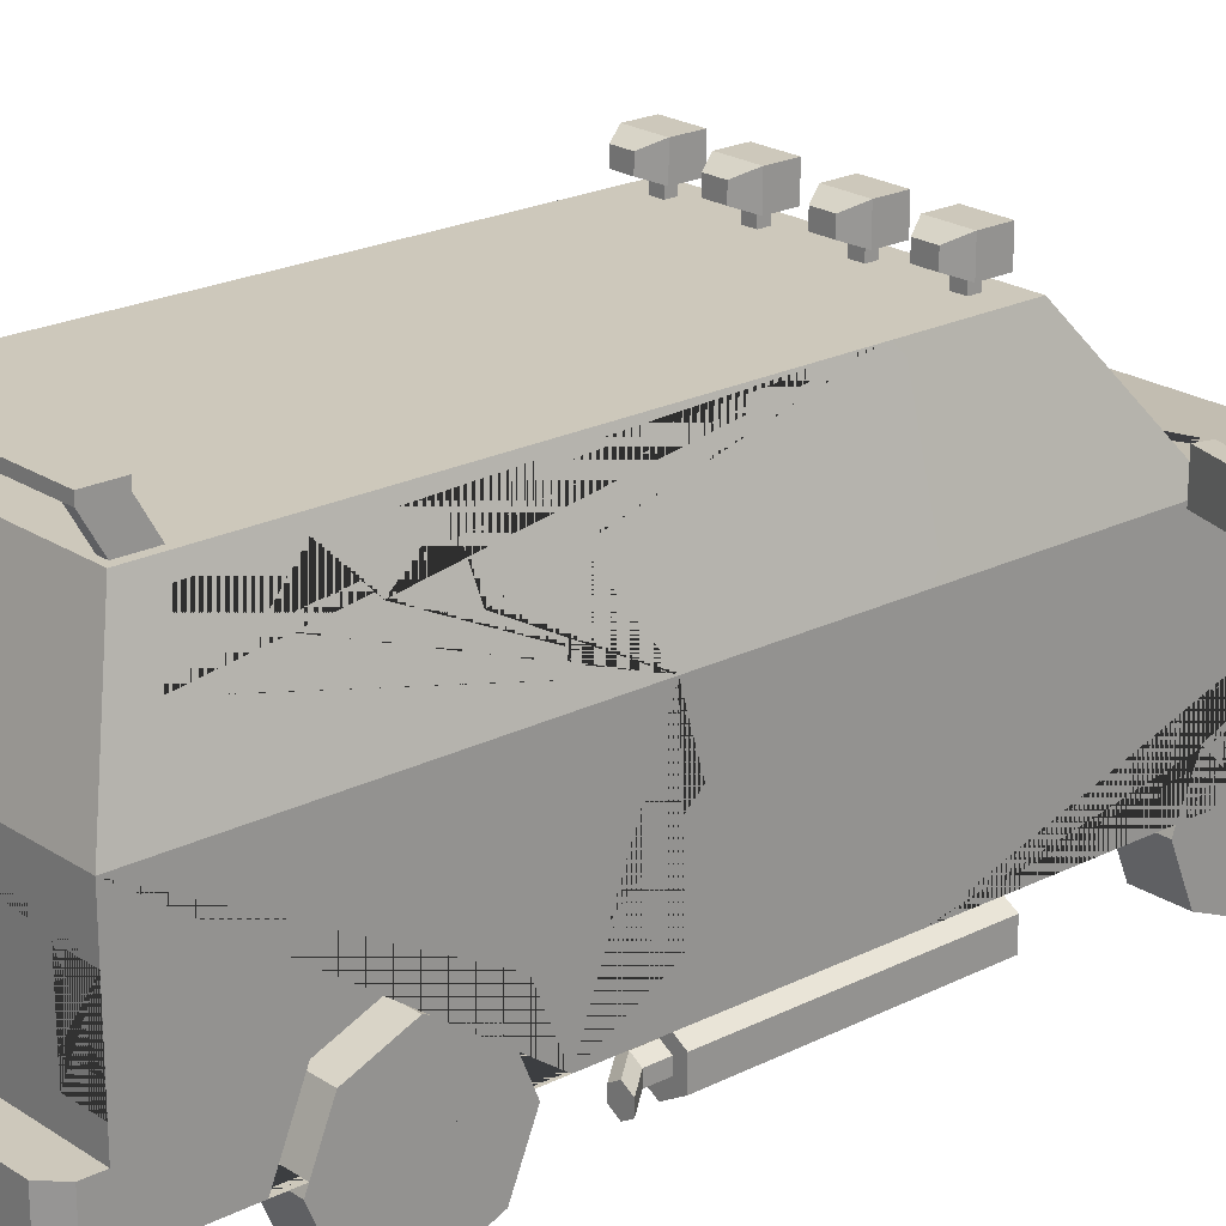
<metadata>
{"format":"obj","ext":"obj","renderer":"f3d","projection":"perspective","resolution":1024,"background":"white","views":[{"elev":21.9,"azim":-131.3,"up":"+Y"}]}
</metadata>
<code>
v 0.3512 0.4238 1.318
v 0.3512 0.5045 1.124
v 0.3512 0.4238 0.9288
v 0.3512 0.4238 -0.4517
v 0.3512 0.5045 -0.6465
v 0.3512 0.4238 -0.8413
v 0.5367 0.7275 1.461
v 0.5367 0.2374 1.461
v 0.4382 1.166 -1.065
v 0.5367 0.2374 -1.172
v 0.5367 0.8016 0.9721
v 0.4382 1.166 0.6667
v 0.5367 0.8019 -1.172
v 0.5367 0.3951 1.461
v 0.4312 0.3951 1.622
v 0.5367 0.3951 1.517
v 0.5367 0.2374 1.517
v 0.4312 0.2374 1.622
v 0.5367 0.5045 -0.6465
v 0.5367 0.4238 -0.8413
v 0.5367 0.4238 -0.4517
v 0.3512 0.2374 -0.6465
v 0.3512 0.2374 -0.9185
v 0.5367 0.2374 -0.9185
v 0.3512 0.2374 -0.3745
v 0.5367 0.2374 -0.3745
v 0.5367 0.5045 1.124
v 0.5367 0.4238 0.9288
v 0.5367 0.4238 1.318
v 0.3512 0.2374 1.124
v 0.3512 0.2374 0.8516
v 0.5367 0.2374 0.8516
v 0.3512 0.2374 1.396
v 0.5367 0.2374 1.396
v 0.4382 1.166 0.3365
v 0.5367 0.8016 0.3365
v 0.5367 0.2374 0.3365
v 0.5287 0.8311 0.9084
v 0.5287 0.8312 0.3625
v 0.4462 1.136 0.3625
v 0.4462 1.136 0.6526
v 0.5007 0.8378 0.9417
v 0.4187 1.141 0.6873
v 0.4194 1.137 -1.074
v 0.502 0.8312 -1.163
v 0.0252 0.8312 -1.163
v 0.0252 1.137 -1.074
v 0.312 0.6402 1.461
v 0.312 0.4707 1.461
v 0.3377 0.628 1.461
v 0.3377 0.4712 1.461
v 0.4605 0.4712 1.461
v 0.4605 0.628 1.461
v 0.3377 0.5166 1.461
v 0.4605 0.5166 1.461
v 0.0492 0.5778 1.461
v 0.0492 0.5385 1.461
v 0.5367 0.3789 -1.172
v 0.4925 0.2374 -1.27
v 0.5367 0.2374 -1.226
v 0.5367 0.3789 -1.226
v 0.4925 0.3789 -1.27
v 0.5367 0.4474 -1.172
v 0.5367 0.6689 -1.172
v 0.4276 0.6689 -1.172
v 0.4276 0.4474 -1.172
v 0.5367 0.5087 -1.172
v 0.4276 0.5087 -1.172
v 0.07708 0.3481 -1.27
v 0.07708 0.2594 -1.27
v 0.07538 0.3604 1.622
v 0.07538 0.2722 1.622
v -0.3512 0.4238 1.318
v -0.3512 0.5045 1.124
v -0.3512 0.4238 0.9288
v -0.3512 0.4238 -0.4517
v -0.3512 0.5045 -0.6465
v -0.3512 0.4238 -0.8413
v -0.5367 0.7275 1.461
v -0.5367 0.2374 1.461
v -0.4382 1.166 -1.065
v -0.5367 0.2374 -1.172
v -0.5367 0.8016 0.9721
v -0.4382 1.166 0.6667
v -0.5367 0.8019 -1.172
v 0 0.8016 0.9721
v 0 1.166 0.6667
v 0 1.166 -1.065
v 0 0.2374 -1.172
v 0 0.8019 -1.172
v 0 0.7275 1.461
v 0 0.2374 1.461
v -0.5367 0.3951 1.461
v 0 0.3951 1.461
v 0 0.2374 1.622
v 0 0.3951 1.622
v -0.4312 0.3951 1.622
v -0.5367 0.3951 1.517
v -0.5367 0.2374 1.517
v -0.4312 0.2374 1.622
v -0.5367 0.5045 -0.6465
v -0.5367 0.4238 -0.8413
v -0.5367 0.4238 -0.4517
v -0.3512 0.2374 -0.6465
v -0.3512 0.2374 -0.9185
v -0.5367 0.2374 -0.9185
v -0.3512 0.2374 -0.3745
v -0.5367 0.2374 -0.3745
v -0.5367 0.5045 1.124
v -0.5367 0.4238 0.9288
v -0.5367 0.4238 1.318
v -0.3512 0.2374 1.124
v -0.3512 0.2374 0.8516
v -0.5367 0.2374 0.8516
v -0.3512 0.2374 1.396
v -0.5367 0.2374 1.396
v -0.4382 1.166 0.3365
v -0.5367 0.8016 0.3365
v -0.5367 0.2374 0.3365
v -0.5287 0.8311 0.9084
v -0.5287 0.8312 0.3625
v -0.4462 1.136 0.3625
v -0.4462 1.136 0.6526
v -0.5007 0.8378 0.9417
v -0.4187 1.141 0.6873
v 0 1.141 0.6873
v 0 0.8378 0.9417
v -0.4194 1.137 -1.074
v -0.502 0.8312 -1.163
v -0.0252 0.8312 -1.163
v -0.0252 1.137 -1.074
v 0 0.6402 1.461
v 0 0.4707 1.461
v -0.312 0.6402 1.461
v -0.312 0.4707 1.461
v -0.3377 0.628 1.461
v -0.3377 0.4712 1.461
v -0.4605 0.4712 1.461
v -0.4605 0.628 1.461
v -0.3377 0.5166 1.461
v -0.4605 0.5166 1.461
v 0 0.5778 1.461
v 0 0.5385 1.461
v -0.0492 0.5778 1.461
v -0.0492 0.5385 1.461
v -0.5367 0.3789 -1.172
v 0 0.3789 -1.172
v 0 0.2374 -1.27
v 0 0.3789 -1.27
v -0.4925 0.2374 -1.27
v -0.5367 0.2374 -1.226
v -0.5367 0.3789 -1.226
v -0.4925 0.3789 -1.27
v -0.5367 0.4474 -1.172
v -0.5367 0.6689 -1.172
v -0.4276 0.6689 -1.172
v -0.4276 0.4474 -1.172
v -0.5367 0.5087 -1.172
v -0.4276 0.5087 -1.172
v 0 0.2594 -1.27
v 0 0.3481 -1.27
v -0.07708 0.3481 -1.27
v -0.07708 0.2594 -1.27
v 0 0.3604 1.622
v 0 0.2722 1.622
v -0.07538 0.3604 1.622
v -0.07538 0.2722 1.622
v -0.05836 0.7455 -1.172
v -0.05836 0.7072 -1.172
v -0.1354 0.7072 -1.172
v -0.1354 0.7455 -1.172
v 0.6767 0.8979 0.8636
v 0.6767 0.7883 0.8636
v 0.6894 0.8979 0.9071
v 0.6894 0.7883 0.9071
v 0.5383 0.8979 0.904
v 0.5383 0.7883 0.904
v 0.551 0.8979 0.9475
v 0.551 0.7883 0.9475
v -0.6767 0.8979 0.8636
v -0.6767 0.7883 0.8636
v -0.6894 0.8979 0.9071
v -0.6894 0.7883 0.9071
v -0.5383 0.8979 0.904
v -0.5383 0.7883 0.904
v -0.551 0.8979 0.9475
v -0.551 0.7883 0.9475
v -0.3886 1.159 -0.9558
v -0.3886 1.273 -1.007
v -0.3886 1.159 -1.044
v -0.3886 1.273 -1.096
v -0.4173 1.159 -0.9558
v -0.4173 1.273 -1.007
v -0.4173 1.159 -1.044
v -0.4173 1.273 -1.096
v -0.3886 1.249 -1.007
v -0.3886 1.249 -1.096
v -0.4173 1.249 -1.096
v -0.4173 1.249 -1.007
v 0.3886 1.159 -0.9558
v 0.3886 1.273 -1.007
v 0.3886 1.159 -1.044
v 0.3886 1.273 -1.096
v 0.4173 1.159 -0.9558
v 0.4173 1.273 -1.007
v 0.4173 1.159 -1.044
v 0.4173 1.273 -1.096
v 0.3886 1.249 -1.007
v 0.3886 1.249 -1.096
v 0.4173 1.249 -1.096
v 0.4173 1.249 -1.007
v -0.3639 1.202 0.6034
v -0.4036 1.284 0.6293
v -0.3639 1.202 0.5732
v -0.4036 1.284 0.5473
v -0.326 1.202 0.6034
v -0.2863 1.284 0.6293
v -0.326 1.202 0.5732
v -0.2863 1.284 0.5473
v -0.3751 1.264 0.4975
v -0.3751 1.222 0.4975
v -0.3148 1.222 0.4975
v -0.3148 1.264 0.4975
v -0.4036 1.202 0.5473
v -0.4036 1.202 0.6293
v -0.2863 1.202 0.5473
v -0.2863 1.202 0.6293
v -0.3639 1.164 0.5732
v -0.3639 1.164 0.6034
v -0.326 1.164 0.5732
v -0.326 1.164 0.6034
v -0.1414 1.202 0.6034
v -0.1811 1.284 0.6293
v -0.1414 1.202 0.5732
v -0.1811 1.284 0.5473
v -0.1036 1.202 0.6034
v -0.06385 1.284 0.6293
v -0.1036 1.202 0.5732
v -0.06385 1.284 0.5473
v -0.1527 1.264 0.4975
v -0.1527 1.222 0.4975
v -0.09232 1.222 0.4975
v -0.09232 1.264 0.4975
v -0.1811 1.202 0.5473
v -0.1811 1.202 0.6293
v -0.06385 1.202 0.5473
v -0.06385 1.202 0.6293
v -0.1414 1.164 0.5732
v -0.1414 1.164 0.6034
v -0.1036 1.164 0.5732
v -0.1036 1.164 0.6034
v 0.3639 1.202 0.6034
v 0.4036 1.284 0.6293
v 0.3639 1.202 0.5732
v 0.4036 1.284 0.5473
v 0.326 1.202 0.6034
v 0.2863 1.284 0.6293
v 0.326 1.202 0.5732
v 0.2863 1.284 0.5473
v 0.3751 1.264 0.4975
v 0.3751 1.222 0.4975
v 0.3148 1.222 0.4975
v 0.3148 1.264 0.4975
v 0.4036 1.202 0.5473
v 0.4036 1.202 0.6293
v 0.2863 1.202 0.5473
v 0.2863 1.202 0.6293
v 0.3639 1.164 0.5732
v 0.3639 1.164 0.6034
v 0.326 1.164 0.5732
v 0.326 1.164 0.6034
v 0.142 1.202 0.6034
v 0.1817 1.284 0.6293
v 0.142 1.202 0.5732
v 0.1817 1.284 0.5473
v 0.1041 1.202 0.6034
v 0.0644 1.284 0.6293
v 0.1041 1.202 0.5732
v 0.0644 1.284 0.5473
v 0.1532 1.264 0.4975
v 0.1532 1.222 0.4975
v 0.09288 1.222 0.4975
v 0.09288 1.264 0.4975
v 0.1817 1.202 0.5473
v 0.1817 1.202 0.6293
v 0.0644 1.202 0.5473
v 0.0644 1.202 0.6293
v 0.142 1.164 0.5732
v 0.142 1.164 0.6034
v 0.1041 1.164 0.5732
v 0.1041 1.164 0.6034
v 0.5001 0.1767 0.5267
v 0.5598 0.2109 -0.3005
v 0.5001 0.2485 0.5267
v 0.5001 0.2485 -0.1724
v 0.4379 0.2126 0.5267
v 0.4379 0.2126 -0.1724
v 0.4379 0.1408 0.5267
v 0.4379 0.1408 -0.1724
v 0.5001 0.1048 0.5267
v 0.5001 0.1048 -0.1724
v 0.5623 0.1408 0.5267
v 0.5623 0.1408 -0.1724
v 0.5623 0.2126 0.5267
v 0.5623 0.2126 -0.1724
v 0.4705 0.1938 -0.1724
v 0.5001 0.2109 -0.1724
v 0.4705 0.1595 -0.1724
v 0.5001 0.1424 -0.1724
v 0.5298 0.1595 -0.1724
v 0.5298 0.1938 -0.1724
v 0.5001 0.2109 -0.2319
v 0.4705 0.1938 -0.2319
v 0.4705 0.1595 -0.2319
v 0.5001 0.1424 -0.2319
v 0.5298 0.1595 -0.2319
v 0.5298 0.1938 -0.2319
v 0.5598 0.1767 -0.3005
v 0.5302 0.1938 -0.3005
v 0.5302 0.1595 -0.3005
v 0.5598 0.1424 -0.3005
v 0.5895 0.1595 -0.3005
v 0.5895 0.1938 -0.3005
v -0.5001 0.1767 0.5267
v -0.5598 0.2109 -0.3005
v -0.5001 0.2485 0.5267
v -0.5001 0.2485 -0.1724
v -0.4379 0.2126 0.5267
v -0.4379 0.2126 -0.1724
v -0.4379 0.1408 0.5267
v -0.4379 0.1408 -0.1724
v -0.5001 0.1048 0.5267
v -0.5001 0.1048 -0.1724
v -0.5623 0.1408 0.5267
v -0.5623 0.1408 -0.1724
v -0.5623 0.2126 0.5267
v -0.5623 0.2126 -0.1724
v -0.4705 0.1938 -0.1724
v -0.5001 0.2109 -0.1724
v -0.4705 0.1595 -0.1724
v -0.5001 0.1424 -0.1724
v -0.5298 0.1595 -0.1724
v -0.5298 0.1938 -0.1724
v -0.5001 0.2109 -0.2319
v -0.4705 0.1938 -0.2319
v -0.4705 0.1595 -0.2319
v -0.5001 0.1424 -0.2319
v -0.5298 0.1595 -0.2319
v -0.5298 0.1938 -0.2319
v -0.5598 0.1767 -0.3005
v -0.5302 0.1938 -0.3005
v -0.5302 0.1595 -0.3005
v -0.5598 0.1424 -0.3005
v -0.5895 0.1595 -0.3005
v -0.5895 0.1938 -0.3005
v 0.5367 0.8017 -0.172
v 0.4794 1.014 -1.11
v 0.5326 0.3572 -0.1571
v 0.5448 0.449 -0.304
v 0.535 0.6079 -0.1221
v 0.5367 0.6783 -0.3315
v 0.519 0.8662 -0.3697
v 0.4773 1.022 -0.3092
v 0.491 0.9714 -0.4876
v 0.4762 1.025 -0.6532
v 0.4477 1.131 -0.7488
v 0.4736 1.035 -0.8571
v 0.4503 1.121 -0.9749
v 0.4856 0.9905 -1.023
v 0.45 1.116 -0.5148
v -0.5367 0.8017 -0.1718
v -0.4798 1.012 -1.11
v -0.5367 0.3579 -0.1532
v -0.5367 0.4534 -0.3045
v -0.5367 0.618 -0.1187
v -0.5367 0.687 -0.3337
v -0.5182 0.8701 -0.3629
v -0.4761 1.026 -0.3096
v -0.4906 0.9722 -0.4878
v -0.4508 1.119 -0.5134
v -0.4764 1.025 -0.6499
v -0.4473 1.132 -0.7491
v -0.473 1.037 -0.8558
v -0.4493 1.125 -0.9753
v -0.4854 0.9914 -1.024
v 0 0.7856 1.078
v -0.4995 0.7452 1.345
v -0.2882 0.7615 1.238
v -0.282 0.7802 1.113
v -0.1531 0.7762 1.138
v -0.1272 0.7933 1.028
v -0.3517 0.7452 1.345
v 0.1284 0.7942 1.022
v 0.1495 0.7765 1.137
v 0.2886 0.7811 1.107
v 0.2809 0.7617 1.237
v 0.395 0.7626 1.232
v 0.3641 0.7465 1.336
v 0.4969 0.7452 1.344
v 0.446 0.7321 1.43
v -0.4104 0.7324 1.428
v -0.425 0.7621 1.232
v 0.05872 0.6402 1.461
v 0.1816 0.6402 1.461
v 0 0.6924 1.461
v -0.05341 0.6402 1.461
v -0.1824 0.6402 1.461
v -0.3591 0.6878 1.461
v -0.2347 0.6924 1.461
v -0.1056 0.6832 1.461
v 0.1232 0.6878 1.461
v 0.2584 0.6863 1.461
v 0.3966 0.697 1.461
f 1 2 27 29
f 2 3 28 27
f 3 31 32 28
f 4 5 19 21
f 5 6 20 19
f 6 23 24 20
f 13 356 361 360 359 358 26 21 19 20 24 10 58 63 67 64
f 38 39 40 41
f 12 35 9 88 87
f 42 43 126 127
f 7 400 399 398 397 396 395 394 393 386 91
f 13 64 65 68 66 63 58 147 90
f 44 45 46 47
f 10 24 23 22 25 26 37 32 31 30 33 34 8 92 89
f 94 14 7 53 55 52 51 54 50 48 49 133
f 14 94 96 15 16
f 18 15 96 164 71 72 165 95
f 92 8 17 18 95
f 15 18 17 16
f 8 14 16 17
f 22 4 25
f 22 5 4
f 22 6 5
f 25 4 21 26
f 23 6 22
f 30 1 33
f 30 2 1
f 30 3 2
f 33 1 29 34
f 31 3 30
f 37 36 11 7 14 8 34 29 27 28 32
f 35 36 356 362 363 364 370 365 366 367 368 369 357 9
f 11 36 39 38
f 36 35 40 39
f 35 12 41 40
f 12 11 38 41
f 11 12 43 42
f 12 87 126 43
f 86 11 42 127
f 9 357 13 45 44
f 13 90 46 45
f 90 88 47 46
f 88 9 44 47
f 55 54 51 52
f 133 49 48 404 403 132 142 56 57 143
f 48 50 53 413
f 50 54 55 53
f 143 57 56 142
f 58 10 60 61
f 147 58 61 62 149
f 149 62 59 148 160 70 69 161
f 59 62 61 60
f 10 89 148 59 60
f 63 66 68 67
f 67 68 65 64
f 161 69 70 160
f 165 72 71 164
f 73 111 109 74
f 74 109 110 75
f 75 110 114 113
f 76 103 101 77
f 77 101 102 78
f 78 102 106 105
f 85 155 158 154 146 82 106 102 101 103 108 373 374 375 376 371
f 120 123 122 121
f 84 87 88 81 117
f 124 127 126 125
f 79 91 386 391 390 389 388 402 392 387 401
f 85 90 168 171 155
f 128 131 130 129
f 82 89 92 80 116 115 112 113 114 119 108 107 104 105 106
f 94 133 135 134 136 140 137 138 141 139 79 93
f 93 98 97 96 94
f 100 95 165 167 166 164 96 97
f 92 95 100 99 80
f 97 98 99 100
f 80 99 98 93
f 104 107 76
f 104 76 77
f 104 77 78
f 107 108 103 76
f 105 104 78
f 112 115 73
f 112 73 74
f 112 74 75
f 115 116 111 73
f 113 112 75
f 119 114 110 109 111 116 80 93 79 83 118
f 117 81 372 385 384 383 382 381 380 379 378 377 371 118
f 83 120 121 118
f 118 121 122 117
f 117 122 123 84
f 84 123 120 83
f 83 124 125 84
f 84 125 126 87
f 86 127 124 83
f 81 128 129 85 372
f 85 129 130 90
f 90 130 131 88
f 88 131 128 81
f 141 138 137 140
f 133 143 145 144 142 132 406 407 134 135
f 134 408 139 136
f 136 139 141 140
f 143 142 144 145
f 146 152 151 82
f 147 149 153 152 146
f 149 161 162 163 160 148 150 153
f 150 151 152 153
f 82 151 150 148 89
f 154 158 159 157
f 158 155 156 159
f 161 160 163 162
f 165 164 166 167
f 155 171 170 169 90 147 146 154 157 159 156
f 169 170 171 168
f 169 168 90
f 172 174 175 173
f 174 178 179 175
f 178 176 177 179
f 176 172 173 177
f 174 172 176 178
f 179 177 173 175
f 180 181 183 182
f 182 183 187 186
f 186 187 185 184
f 184 185 181 180
f 182 186 184 180
f 187 183 181 185
f 197 198 195 191
f 198 199 193 195
f 199 196 189 193
f 195 193 189 191
f 192 188 196 199
f 194 192 199 198
f 190 194 198 197
f 188 190 197 196
f 209 203 207 210
f 210 207 205 211
f 211 205 201 208
f 207 203 201 205
f 204 211 208 200
f 206 210 211 204
f 202 209 210 206
f 200 208 209 202
f 208 196 197 209
f 209 197 191 203
f 203 191 189 201
f 201 189 196 208
f 225 213 215 224
f 219 226 222 223
f 226 219 217 227
f 227 217 213 225
f 212 214 228 229
f 219 215 213 217
f 221 220 223 222
f 226 224 221 222
f 215 219 223 220
f 224 215 220 221
f 214 212 225 224
f 218 214 224 226
f 216 218 226 227
f 212 216 227 225
f 216 212 229 231
f 214 218 230 228
f 218 216 231 230
f 245 233 235 244
f 239 246 242 243
f 246 239 237 247
f 247 237 233 245
f 232 234 248 249
f 239 235 233 237
f 241 240 243 242
f 246 244 241 242
f 235 239 243 240
f 244 235 240 241
f 234 232 245 244
f 238 234 244 246
f 236 238 246 247
f 232 236 247 245
f 236 232 249 251
f 234 238 250 248
f 238 236 251 250
f 265 264 255 253
f 259 263 262 266
f 266 267 257 259
f 267 265 253 257
f 252 269 268 254
f 259 257 253 255
f 261 262 263 260
f 266 262 261 264
f 255 260 263 259
f 264 261 260 255
f 254 264 265 252
f 258 266 264 254
f 256 267 266 258
f 252 265 267 256
f 256 271 269 252
f 254 268 270 258
f 258 270 271 256
f 285 284 275 273
f 279 283 282 286
f 286 287 277 279
f 287 285 273 277
f 272 289 288 274
f 279 277 273 275
f 281 282 283 280
f 286 282 281 284
f 275 280 283 279
f 284 281 280 275
f 274 284 285 272
f 278 286 284 274
f 276 287 286 278
f 272 285 287 276
f 276 291 289 272
f 274 288 290 278
f 278 290 291 276
f 292 294 296
f 308 306 313 314
f 294 295 297 296
f 292 296 298
f 310 309 315 316
f 296 297 299 298
f 292 298 300
f 307 311 317 312
f 298 299 301 300
f 292 300 302
f 306 307 312 313
f 300 301 303 302
f 292 302 304
f 309 308 314 315
f 302 303 305 304
f 292 304 294
f 311 310 316 317
f 304 305 295 294
f 307 306 297 295
f 306 308 299 297
f 308 309 301 299
f 309 310 303 301
f 310 311 305 303
f 311 307 295 305
f 314 313 319 320
f 316 315 321 322
f 312 317 323 293
f 313 312 293 319
f 315 314 320 321
f 317 316 322 323
f 318 319 293
f 318 320 319
f 318 321 320
f 318 322 321
f 318 323 322
f 318 293 323
f 324 328 326
f 340 346 345 338
f 326 328 329 327
f 324 330 328
f 342 348 347 341
f 328 330 331 329
f 324 332 330
f 339 344 349 343
f 330 332 333 331
f 324 334 332
f 338 345 344 339
f 332 334 335 333
f 324 336 334
f 341 347 346 340
f 334 336 337 335
f 324 326 336
f 343 349 348 342
f 336 326 327 337
f 339 327 329 338
f 338 329 331 340
f 340 331 333 341
f 341 333 335 342
f 342 335 337 343
f 343 337 327 339
f 346 352 351 345
f 348 354 353 347
f 344 325 355 349
f 345 351 325 344
f 347 353 352 346
f 349 355 354 348
f 350 325 351
f 350 351 352
f 350 352 353
f 350 353 354
f 350 354 355
f 350 355 325
f 26 358 359 360 361 356 36 37
f 357 369 368 367 366 365 370 364 363 362 356 13
f 371 376 375 374 373 108 119 118
f 371 377 378 379 380 381 382 383 384 385 372 85
f 387 392 402 388 389 390 391 386 86 83 79 401
f 386 393 394 395 396 397 398 399 400 7 11 86
f 139 408 134 409 407 410 406 405 91 79
f 405 406 132
f 406 410 407
f 407 409 134
f 413 53 7 91 405 403 411 404 412 48
f 412 404 48
f 404 411 403
f 403 405 132
v 0.3929 0.2136 1.124
v 0.5367 0.2136 1.124
v 0.3929 0.2136 0.9113
v 0.5367 0.2136 0.9113
v 0.3929 0.06348 0.9735
v 0.5367 0.06348 0.9735
v 0.3929 0.001304 1.124
v 0.5367 0.001304 1.124
v 0.3929 0.06348 1.274
v 0.5367 0.06348 1.274
v 0.3929 0.2136 1.336
v 0.5367 0.2136 1.336
v 0.3929 0.3637 1.274
v 0.5367 0.3637 1.274
v 0.3929 0.4258 1.124
v 0.5367 0.4258 1.124
v 0.3929 0.3637 0.9735
v 0.5367 0.3637 0.9735
v 0.5367 0.1149 1.025
v 0.5367 0.2136 0.9841
v 0.5367 0.07408 1.124
v 0.5367 0.1149 1.222
v 0.5367 0.2136 1.263
v 0.5367 0.3122 1.222
v 0.5367 0.3531 1.124
v 0.5367 0.3122 1.025
f 414 416 418
f 415 432 433
f 416 417 419 418
f 414 418 420
f 415 434 432
f 418 419 421 420
f 414 420 422
f 415 435 434
f 420 421 423 422
f 414 422 424
f 415 436 435
f 422 423 425 424
f 414 424 426
f 415 437 436
f 424 425 427 426
f 414 426 428
f 415 438 437
f 426 427 429 428
f 414 428 430
f 415 439 438
f 428 429 431 430
f 414 430 416
f 415 433 439
f 430 431 417 416
f 433 432 419 417
f 432 434 421 419
f 434 435 423 421
f 435 436 425 423
f 436 437 427 425
f 437 438 429 427
f 438 439 431 429
f 439 433 417 431
v -0.3929 0.2136 1.124
v -0.5367 0.2136 1.124
v -0.3929 0.2136 0.9113
v -0.5367 0.2136 0.9113
v -0.3929 0.06348 0.9735
v -0.5367 0.06348 0.9735
v -0.3929 0.001304 1.124
v -0.5367 0.001304 1.124
v -0.3929 0.06348 1.274
v -0.5367 0.06348 1.274
v -0.3929 0.2136 1.336
v -0.5367 0.2136 1.336
v -0.3929 0.3637 1.274
v -0.5367 0.3637 1.274
v -0.3929 0.4258 1.124
v -0.5367 0.4258 1.124
v -0.3929 0.3637 0.9735
v -0.5367 0.3637 0.9735
v -0.5367 0.1149 1.025
v -0.5367 0.2136 0.9841
v -0.5367 0.07408 1.124
v -0.5367 0.1149 1.222
v -0.5367 0.2136 1.263
v -0.5367 0.3122 1.222
v -0.5367 0.3531 1.124
v -0.5367 0.3122 1.025
f 440 444 442
f 441 459 458
f 442 444 445 443
f 440 446 444
f 441 458 460
f 444 446 447 445
f 440 448 446
f 441 460 461
f 446 448 449 447
f 440 450 448
f 441 461 462
f 448 450 451 449
f 440 452 450
f 441 462 463
f 450 452 453 451
f 440 454 452
f 441 463 464
f 452 454 455 453
f 440 456 454
f 441 464 465
f 454 456 457 455
f 440 442 456
f 441 465 459
f 456 442 443 457
f 459 443 445 458
f 458 445 447 460
f 460 447 449 461
f 461 449 451 462
f 462 451 453 463
f 463 453 455 464
f 464 455 457 465
f 465 457 443 459
v 0.3929 0.2136 -0.6465
v 0.5367 0.2136 -0.6465
v 0.3929 0.2136 -0.8588
v 0.5367 0.2136 -0.8588
v 0.3929 0.06348 -0.7966
v 0.5367 0.06348 -0.7966
v 0.3929 0.001304 -0.6465
v 0.5367 0.001304 -0.6465
v 0.3929 0.06348 -0.4964
v 0.5367 0.06348 -0.4964
v 0.3929 0.2136 -0.4342
v 0.5367 0.2136 -0.4342
v 0.3929 0.3637 -0.4964
v 0.5367 0.3637 -0.4964
v 0.3929 0.4258 -0.6465
v 0.5367 0.4258 -0.6465
v 0.3929 0.3637 -0.7966
v 0.5367 0.3637 -0.7966
v 0.5367 0.1149 -0.7451
v 0.5367 0.2136 -0.786
v 0.5367 0.07408 -0.6465
v 0.5367 0.1149 -0.5478
v 0.5367 0.2136 -0.507
v 0.5367 0.3122 -0.5478
v 0.5367 0.3531 -0.6465
v 0.5367 0.3122 -0.7451
f 466 468 470
f 467 484 485
f 468 469 471 470
f 466 470 472
f 467 486 484
f 470 471 473 472
f 466 472 474
f 467 487 486
f 472 473 475 474
f 466 474 476
f 467 488 487
f 474 475 477 476
f 466 476 478
f 467 489 488
f 476 477 479 478
f 466 478 480
f 467 490 489
f 478 479 481 480
f 466 480 482
f 467 491 490
f 480 481 483 482
f 466 482 468
f 467 485 491
f 482 483 469 468
f 485 484 471 469
f 484 486 473 471
f 486 487 475 473
f 487 488 477 475
f 488 489 479 477
f 489 490 481 479
f 490 491 483 481
f 491 485 469 483
v -0.3929 0.2136 -0.6465
v -0.5367 0.2136 -0.6465
v -0.3929 0.2136 -0.8588
v -0.5367 0.2136 -0.8588
v -0.3929 0.06348 -0.7966
v -0.5367 0.06348 -0.7966
v -0.3929 0.001304 -0.6465
v -0.5367 0.001304 -0.6465
v -0.3929 0.06348 -0.4964
v -0.5367 0.06348 -0.4964
v -0.3929 0.2136 -0.4342
v -0.5367 0.2136 -0.4342
v -0.3929 0.3637 -0.4964
v -0.5367 0.3637 -0.4964
v -0.3929 0.4258 -0.6465
v -0.5367 0.4258 -0.6465
v -0.3929 0.3637 -0.7966
v -0.5367 0.3637 -0.7966
v -0.5367 0.1149 -0.7451
v -0.5367 0.2136 -0.786
v -0.5367 0.07408 -0.6465
v -0.5367 0.1149 -0.5478
v -0.5367 0.2136 -0.507
v -0.5367 0.3122 -0.5478
v -0.5367 0.3531 -0.6465
v -0.5367 0.3122 -0.7451
f 492 496 494
f 493 511 510
f 494 496 497 495
f 492 498 496
f 493 510 512
f 496 498 499 497
f 492 500 498
f 493 512 513
f 498 500 501 499
f 492 502 500
f 493 513 514
f 500 502 503 501
f 492 504 502
f 493 514 515
f 502 504 505 503
f 492 506 504
f 493 515 516
f 504 506 507 505
f 492 508 506
f 493 516 517
f 506 508 509 507
f 492 494 508
f 493 517 511
f 508 494 495 509
f 511 495 497 510
f 510 497 499 512
f 512 499 501 513
f 513 501 503 514
f 514 503 505 515
f 515 505 507 516
f 516 507 509 517
f 517 509 495 511

</code>
